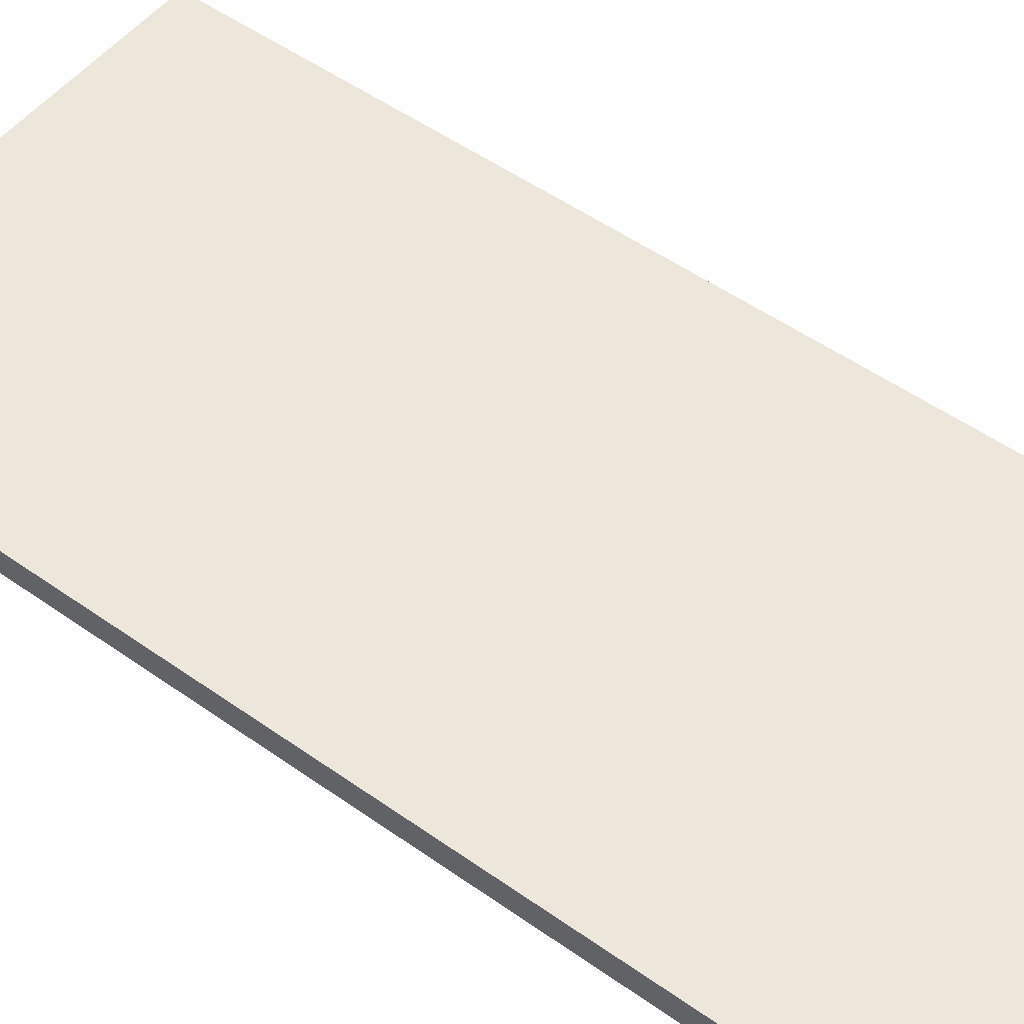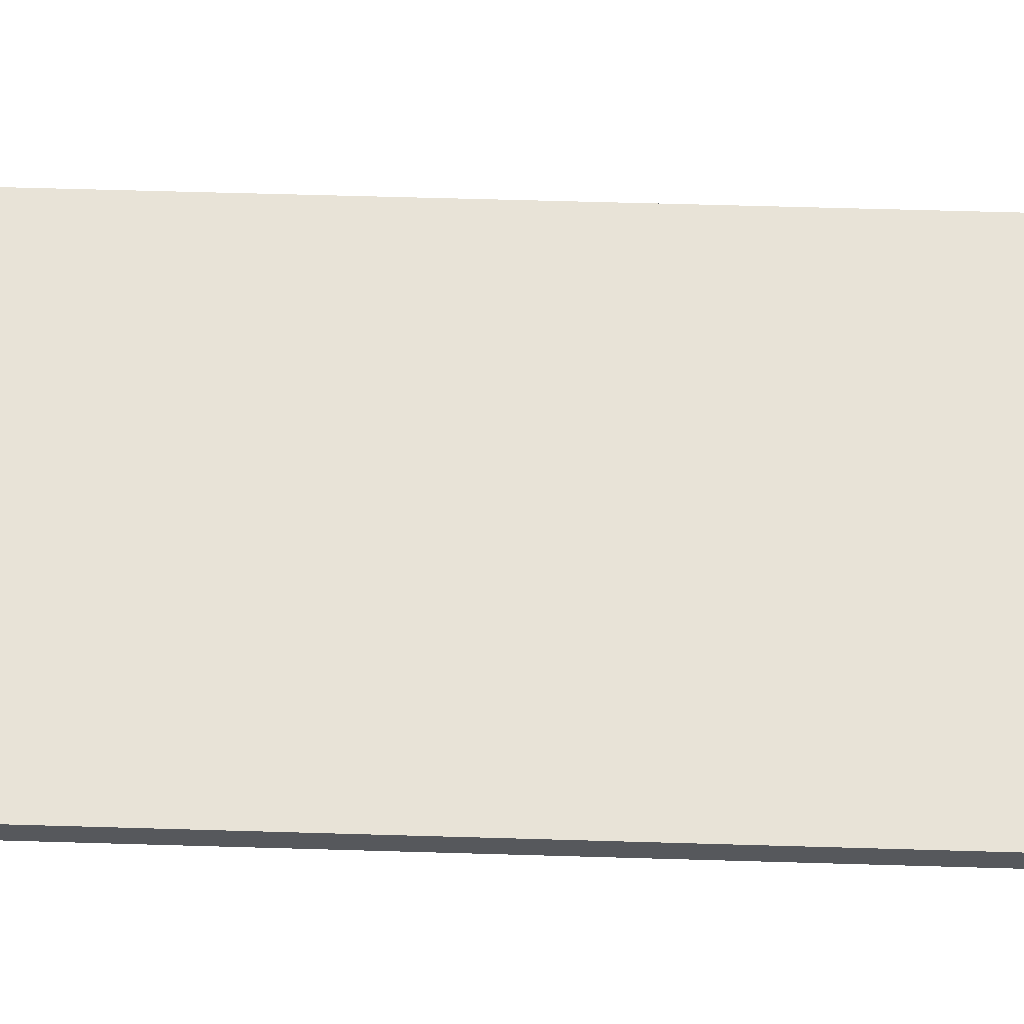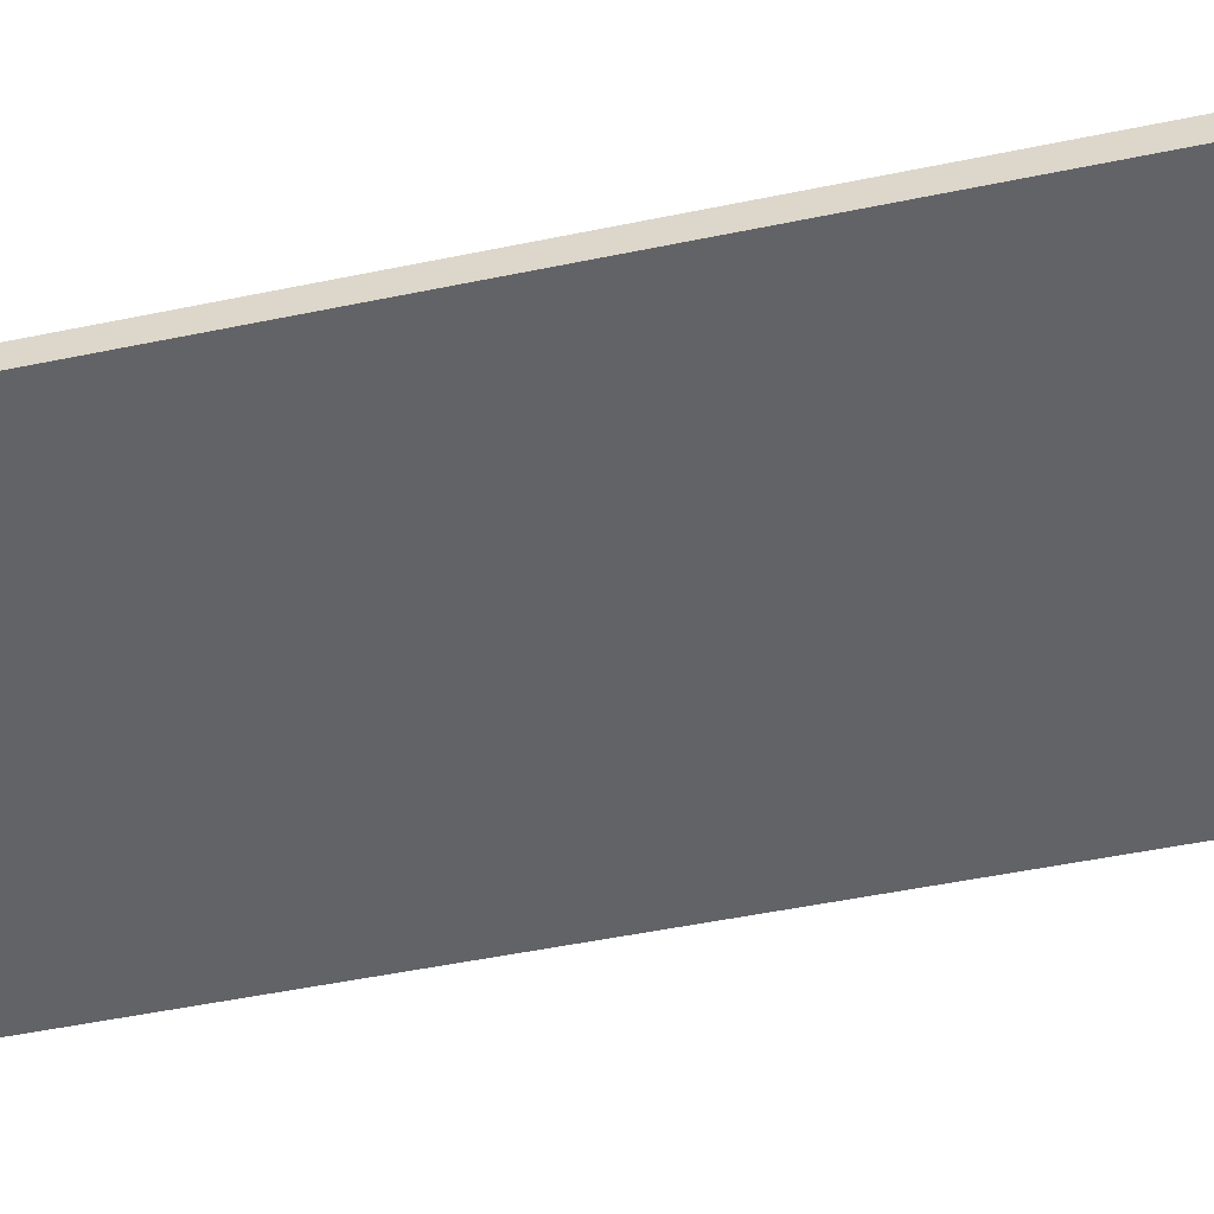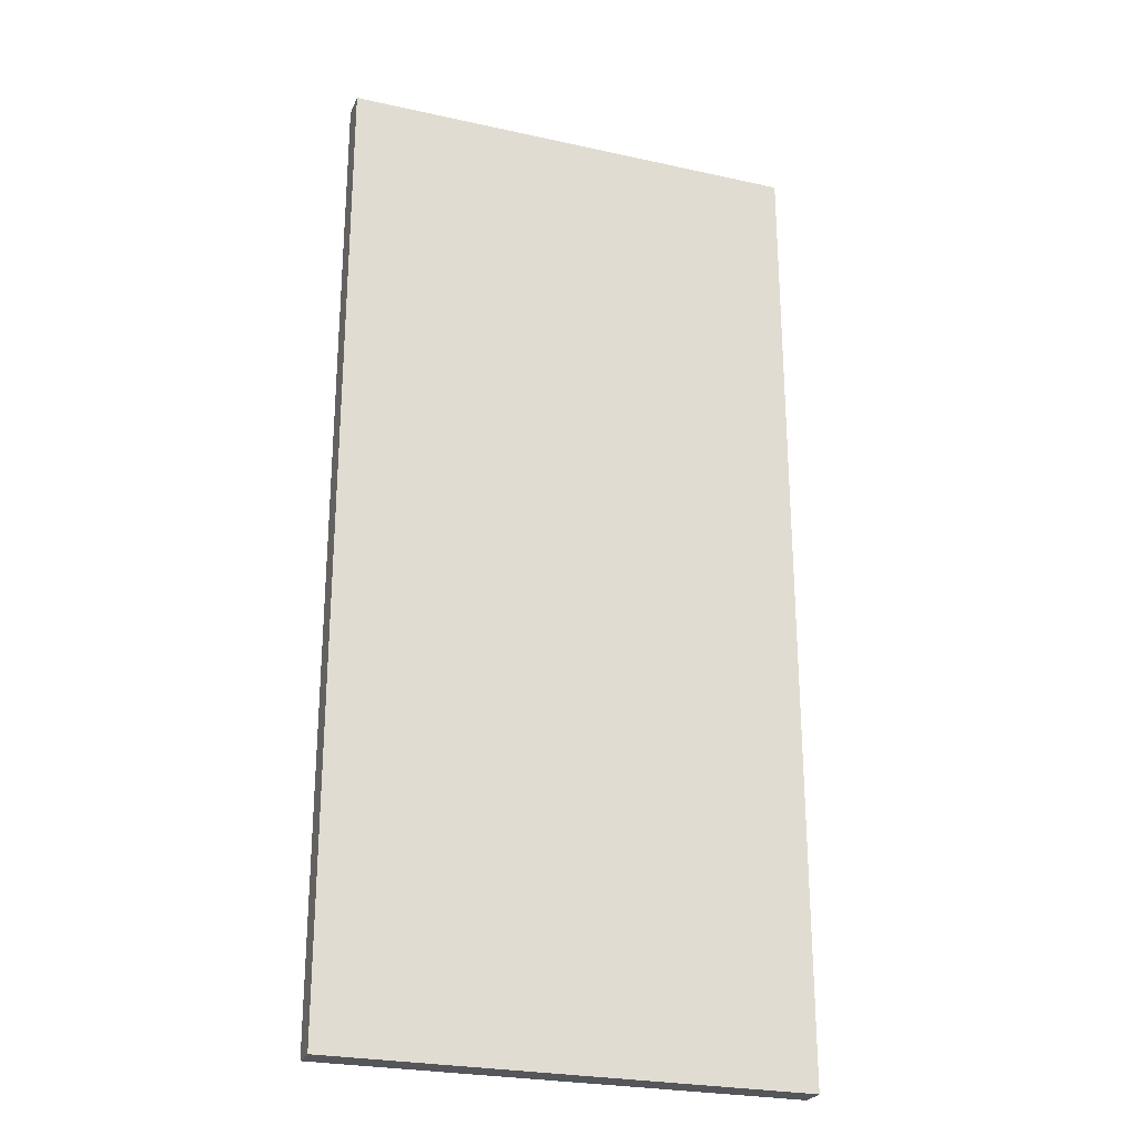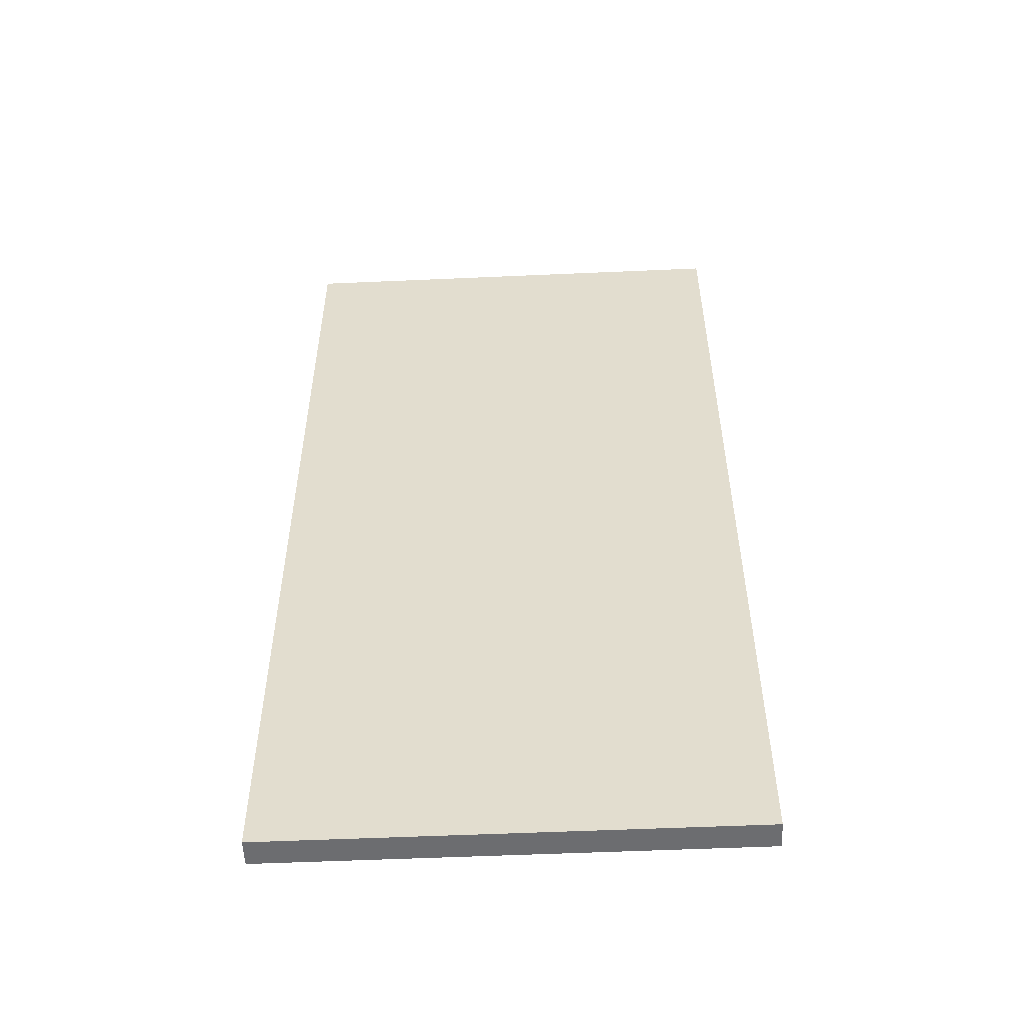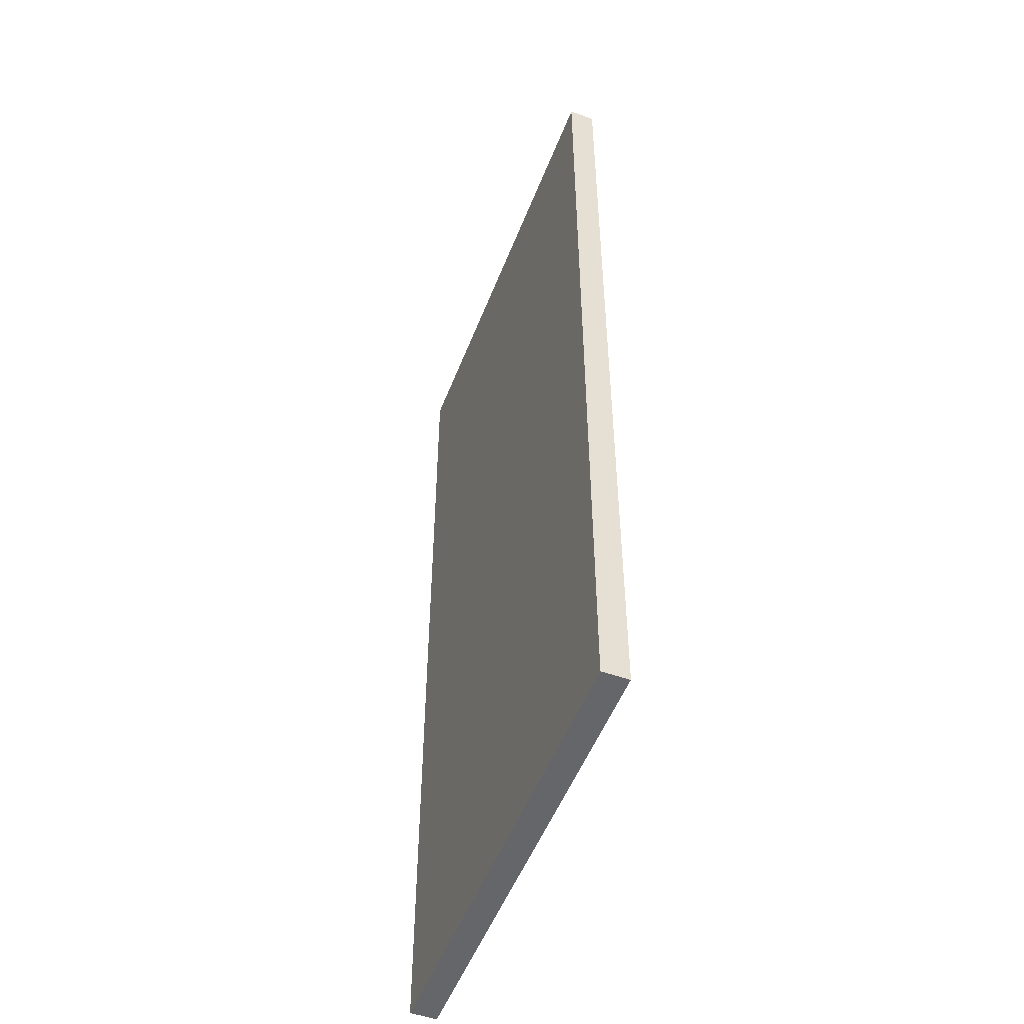
<metadata>
{"format":"obj","ext":"obj","renderer":"f3d","projection":"perspective","resolution":1024,"background":"white","views":[{"elev":51.5,"azim":-52.4,"up":"+Y"},{"elev":62.1,"azim":-88.3,"up":"+Y"},{"elev":-51.0,"azim":102.7,"up":"+Y"},{"elev":-25.6,"azim":-19.5,"up":"+Z"},{"elev":-54.0,"azim":-177.3,"up":"+Z"},{"elev":-51.8,"azim":-110.9,"up":"+Z"}]}
</metadata>
<code>
o road
v 2.077 0.05479 -4.365
v 2.077 0.05479 4.365
v -2.086 0.05479 4.365
v -2.086 0.05479 -4.365
v 2.077 0.2919 -4.365
v 2.077 0.2919 4.365
v -2.086 0.2919 4.365
v -2.086 0.2919 -4.365
f 4 2 1
f 5 7 8
f 2 5 1
f 3 6 2
f 4 7 3
f 5 4 1
f 4 3 2
f 5 6 7
f 2 6 5
f 3 7 6
f 4 8 7
f 5 8 4

</code>
